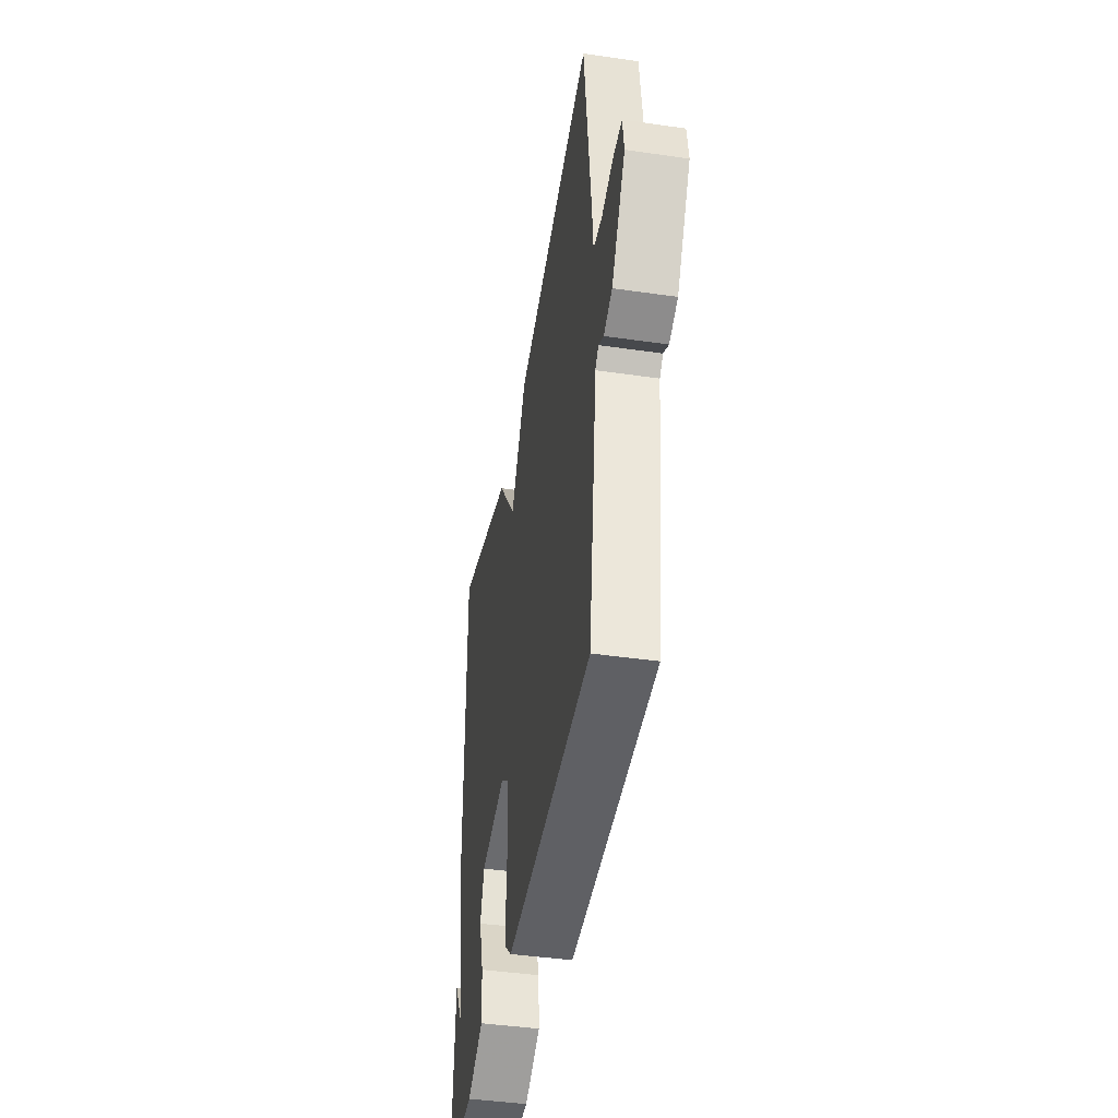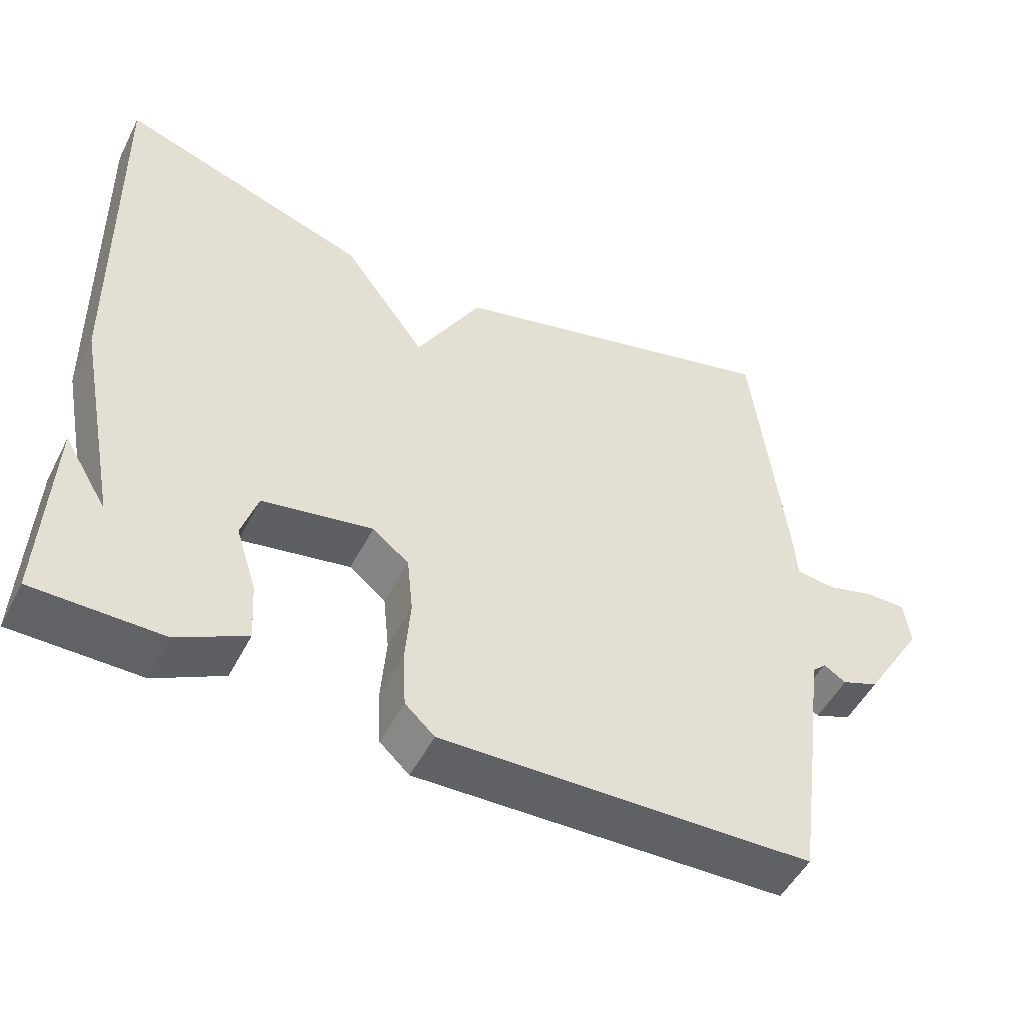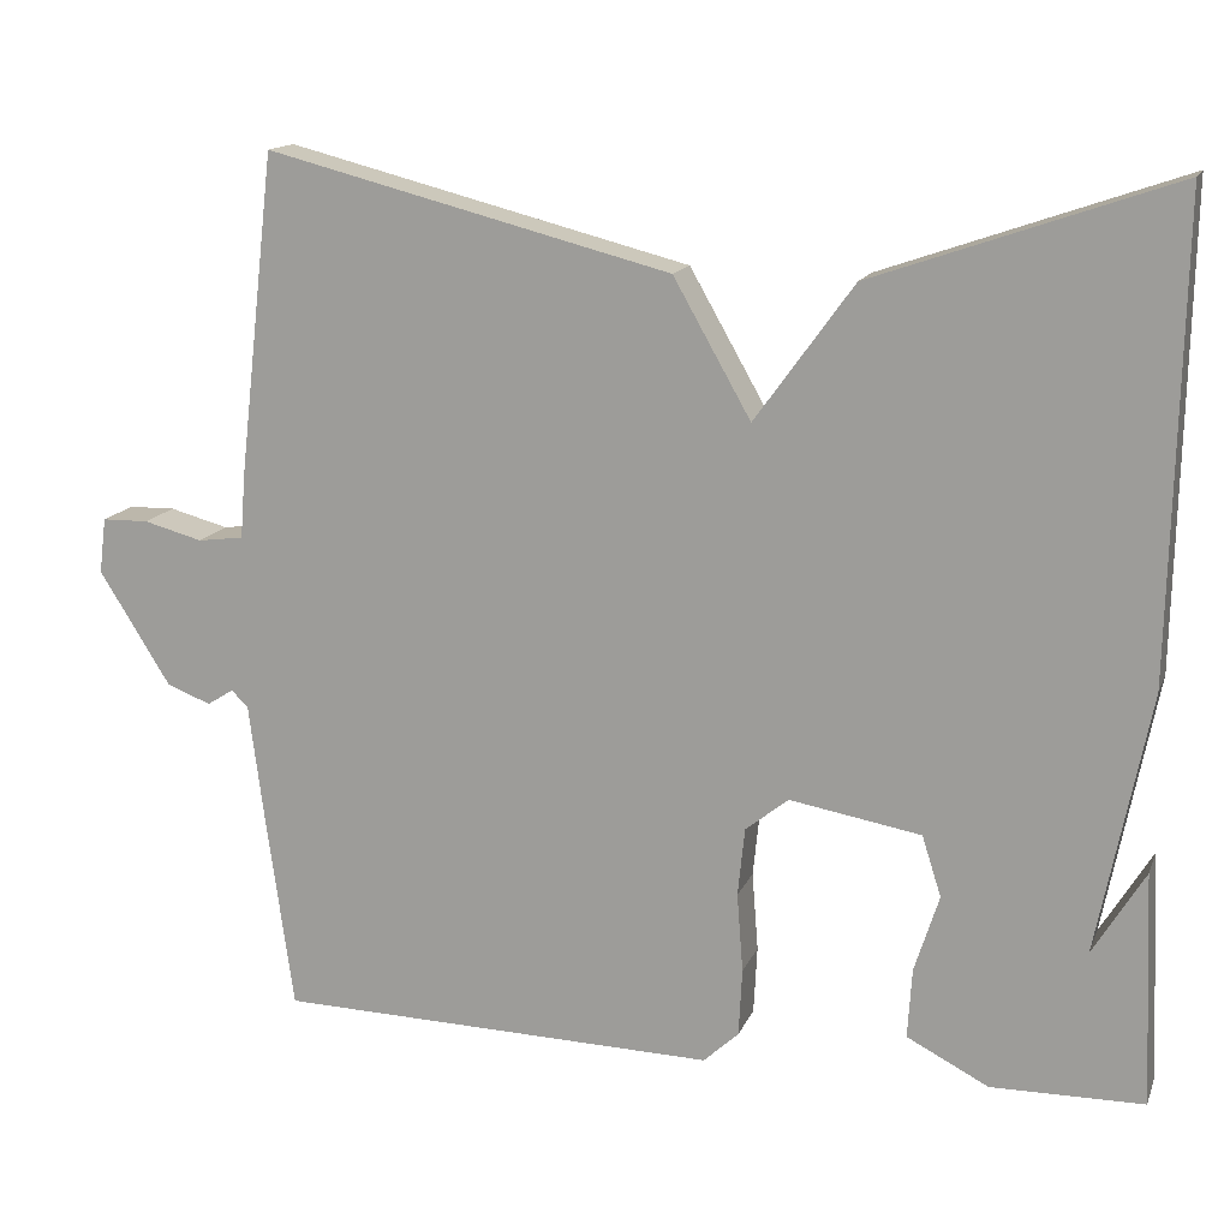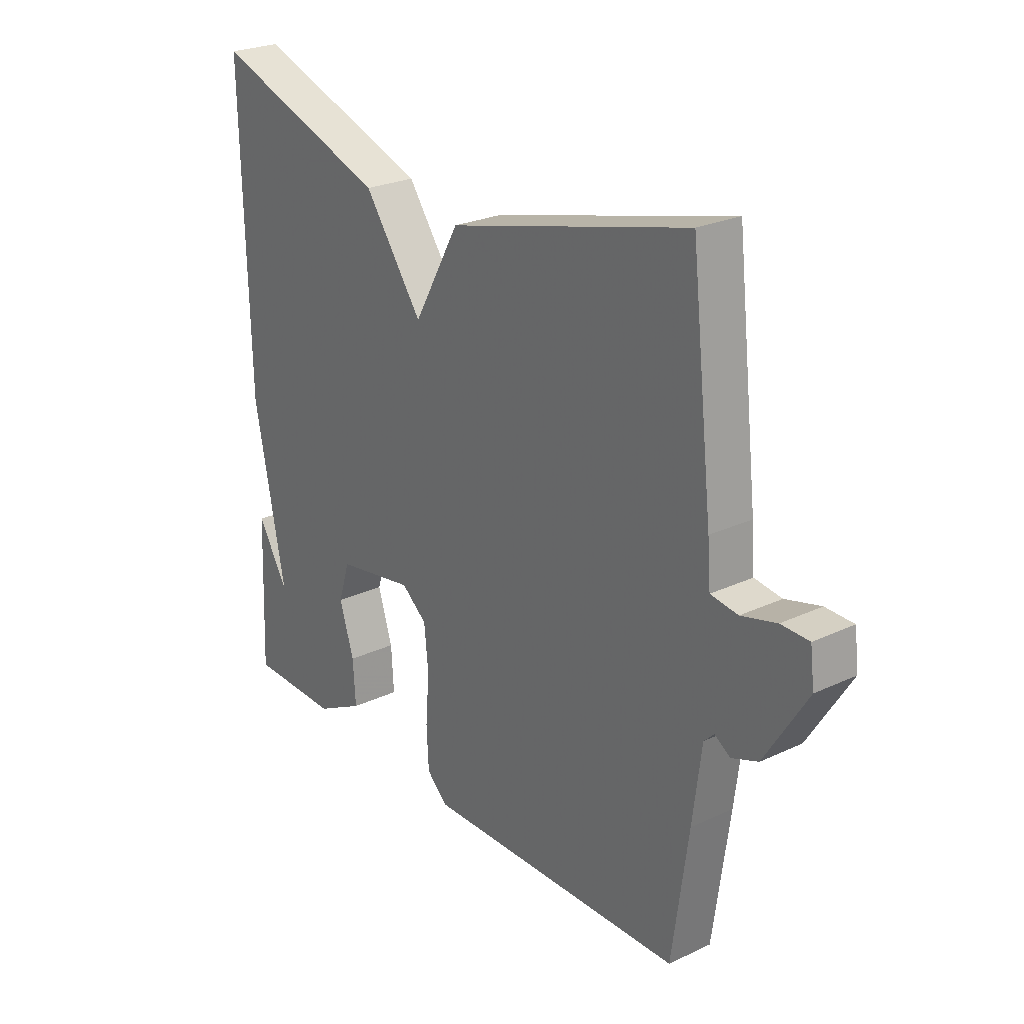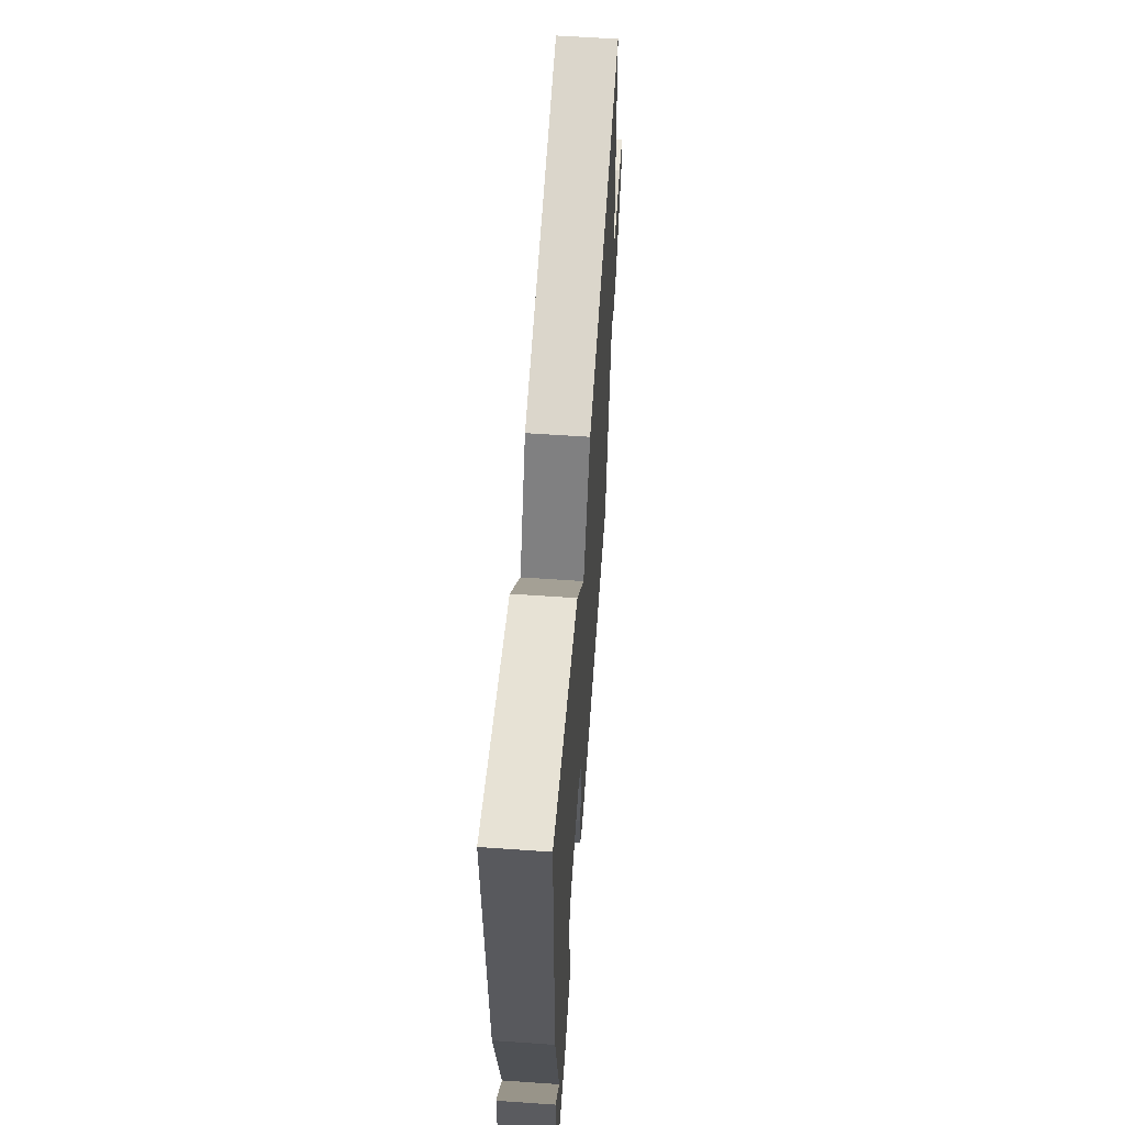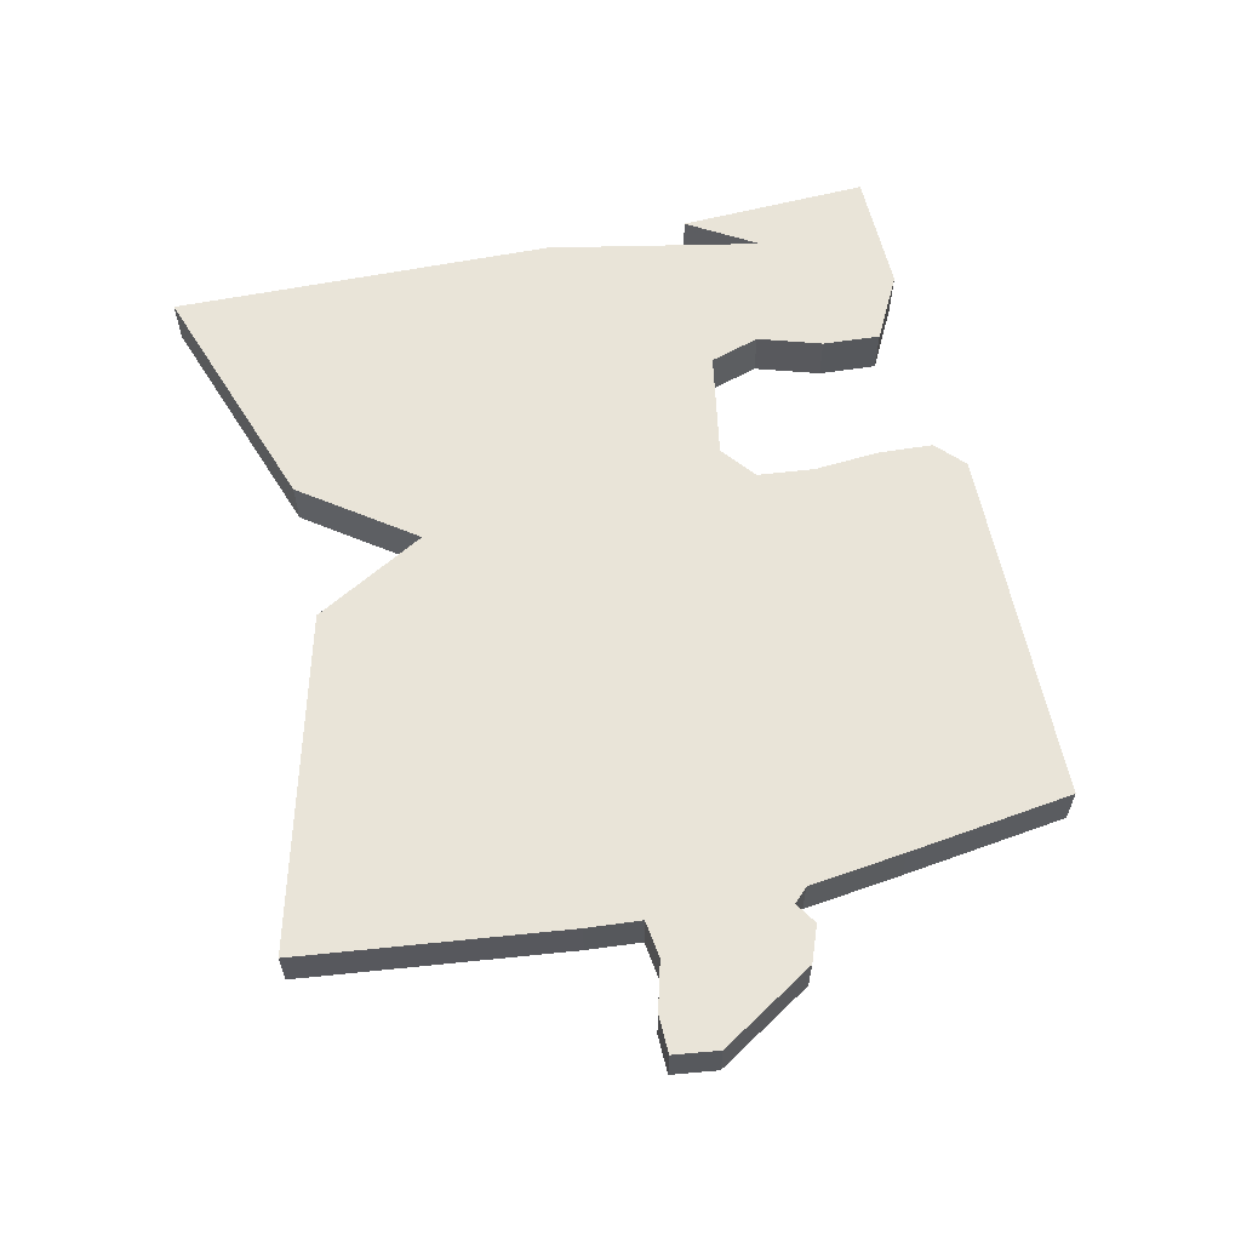
<metadata>
{"format":"obj","ext":"obj","renderer":"f3d","projection":"perspective","resolution":1024,"background":"white","views":[{"elev":-43.5,"azim":80.3,"up":"+Z"},{"elev":-50.5,"azim":-26.6,"up":"+Z"},{"elev":14.8,"azim":-163.2,"up":"+Z"},{"elev":25.3,"azim":53.0,"up":"+Z"},{"elev":59.0,"azim":-85.9,"up":"+Z"},{"elev":60.0,"azim":77.4,"up":"+Y"}]}
</metadata>
<code>
v -0.5 0.07 0.5
v -0.16 0.07 0.382
v -0.048 0.07 0.227
v 0.04 0.07 0.382
v 0.5 0.07 0.5
v 0.542 0.07 0.136
v 0.548 0.07 0.061
v 0.6 0.07 0.054
v 0.667 0.07 0.072
v 0.72 0.07 0.071
v 0.728 0.07 0.008
v 0.647 0.07 -0.122
v 0.597 0.07 -0.141
v 0.567 0.07 -0.122
v 0.548 0.07 -0.141
v 0.531 0.07 -0.274
v 0.5 0.07 -0.5
v -0.002 0.07 -0.512
v -0.042 0.07 -0.475
v -0.046 0.07 -0.398
v -0.039 0.07 -0.308
v -0.047 0.07 -0.23
v -0.096 0.07 -0.191
v -0.245 0.07 -0.217
v -0.267 0.07 -0.286
v -0.239 0.07 -0.374
v -0.234 0.07 -0.454
v -0.327 0.07 -0.502
v -0.5 0.07 -0.5
v -0.489 0.07 -0.235
v -0.43 0.07 -0.332
v -0.489 0.07 -0.035
v -0.5 0 0.5
v -0.16 0 0.382
v -0.048 0 0.227
v 0.04 0 0.382
v 0.5 0 0.5
v 0.542 0 0.136
v 0.548 0 0.061
v 0.6 0 0.054
v 0.667 0 0.072
v 0.72 0 0.071
v 0.728 0 0.008
v 0.647 0 -0.122
v 0.597 0 -0.141
v 0.567 0 -0.122
v 0.548 0 -0.141
v 0.531 0 -0.274
v 0.5 0 -0.5
v -0.002 0 -0.512
v -0.042 0 -0.475
v -0.046 0 -0.398
v -0.039 0 -0.308
v -0.047 0 -0.23
v -0.096 0 -0.191
v -0.245 0 -0.217
v -0.267 0 -0.286
v -0.239 0 -0.374
v -0.234 0 -0.454
v -0.327 0 -0.502
v -0.5 0 -0.5
v -0.489 0 -0.235
v -0.43 0 -0.332
v -0.489 0 -0.035
f 1 2 3
f 32 1 3
f 31 32 3
f 28 29 30 31
f 27 28 31
f 26 27 31
f 25 26 31
f 24 25 31
f 24 31 3
f 5 6 7
f 4 5 7
f 3 4 7
f 24 3 7
f 23 24 7
f 22 23 7 8
f 9 10 11
f 8 9 11
f 22 8 11
f 21 22 11
f 19 20 21
f 18 19 21
f 17 18 21
f 16 17 21
f 15 16 21
f 14 15 21
f 14 21 11
f 11 12 13 14
f 35 34 33
f 35 33 64
f 35 64 63
f 63 62 61 60
f 63 60 59
f 63 59 58
f 63 58 57
f 63 57 56
f 35 63 56
f 39 38 37
f 39 37 36
f 39 36 35
f 39 35 56
f 39 56 55
f 40 39 55 54
f 43 42 41
f 43 41 40
f 43 40 54
f 43 54 53
f 53 52 51
f 53 51 50
f 53 50 49
f 53 49 48
f 53 48 47
f 53 47 46
f 43 53 46
f 46 45 44 43
f 1 33 34 2
f 2 34 35 3
f 3 35 36 4
f 4 36 37 5
f 5 37 38 6
f 6 38 39 7
f 7 39 40 8
f 8 40 41 9
f 9 41 42 10
f 10 42 43 11
f 11 43 44 12
f 12 44 45 13
f 13 45 46 14
f 14 46 47 15
f 15 47 48 16
f 16 48 49 17
f 17 49 50 18
f 18 50 51 19
f 19 51 52 20
f 20 52 53 21
f 21 53 54 22
f 22 54 55 23
f 23 55 56 24
f 24 56 57 25
f 25 57 58 26
f 26 58 59 27
f 27 59 60 28
f 28 60 61 29
f 29 61 62 30
f 30 62 63 31
f 31 63 64 32
f 32 64 33 1

</code>
